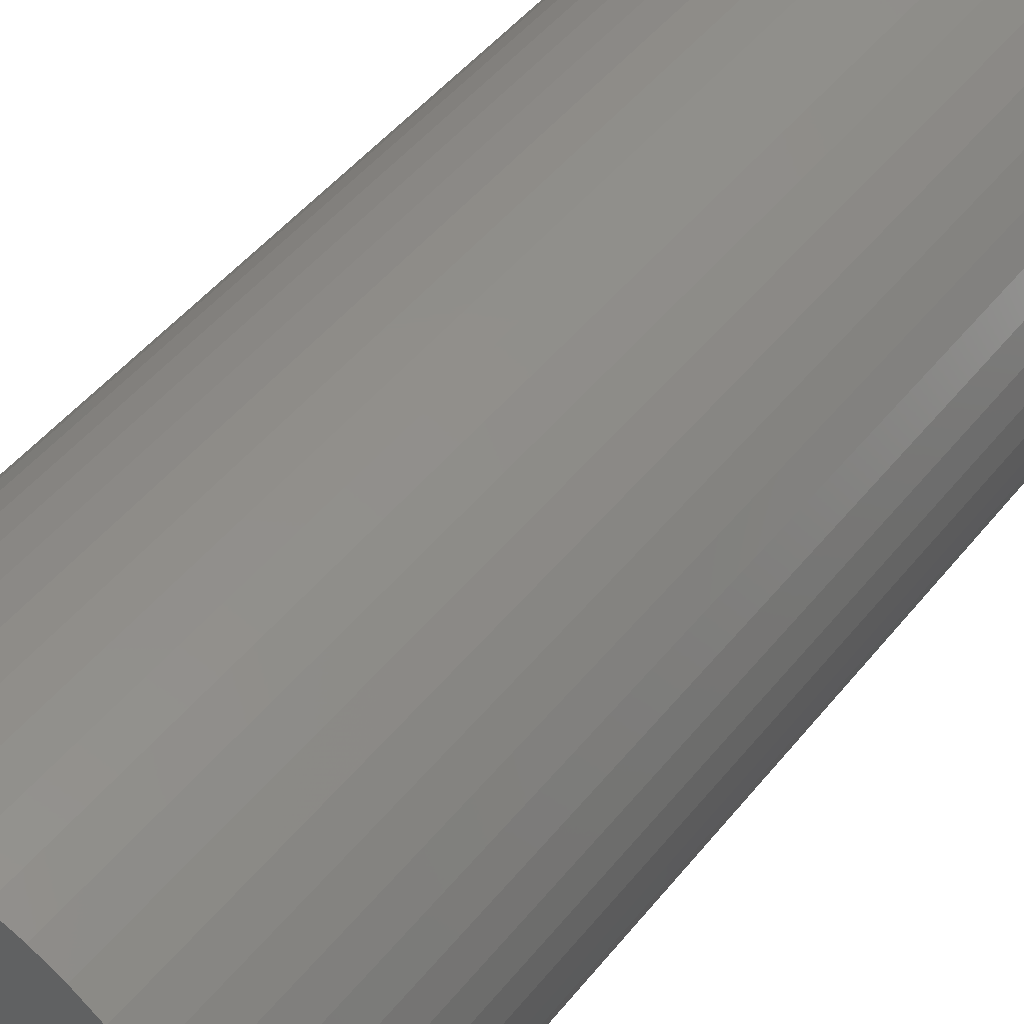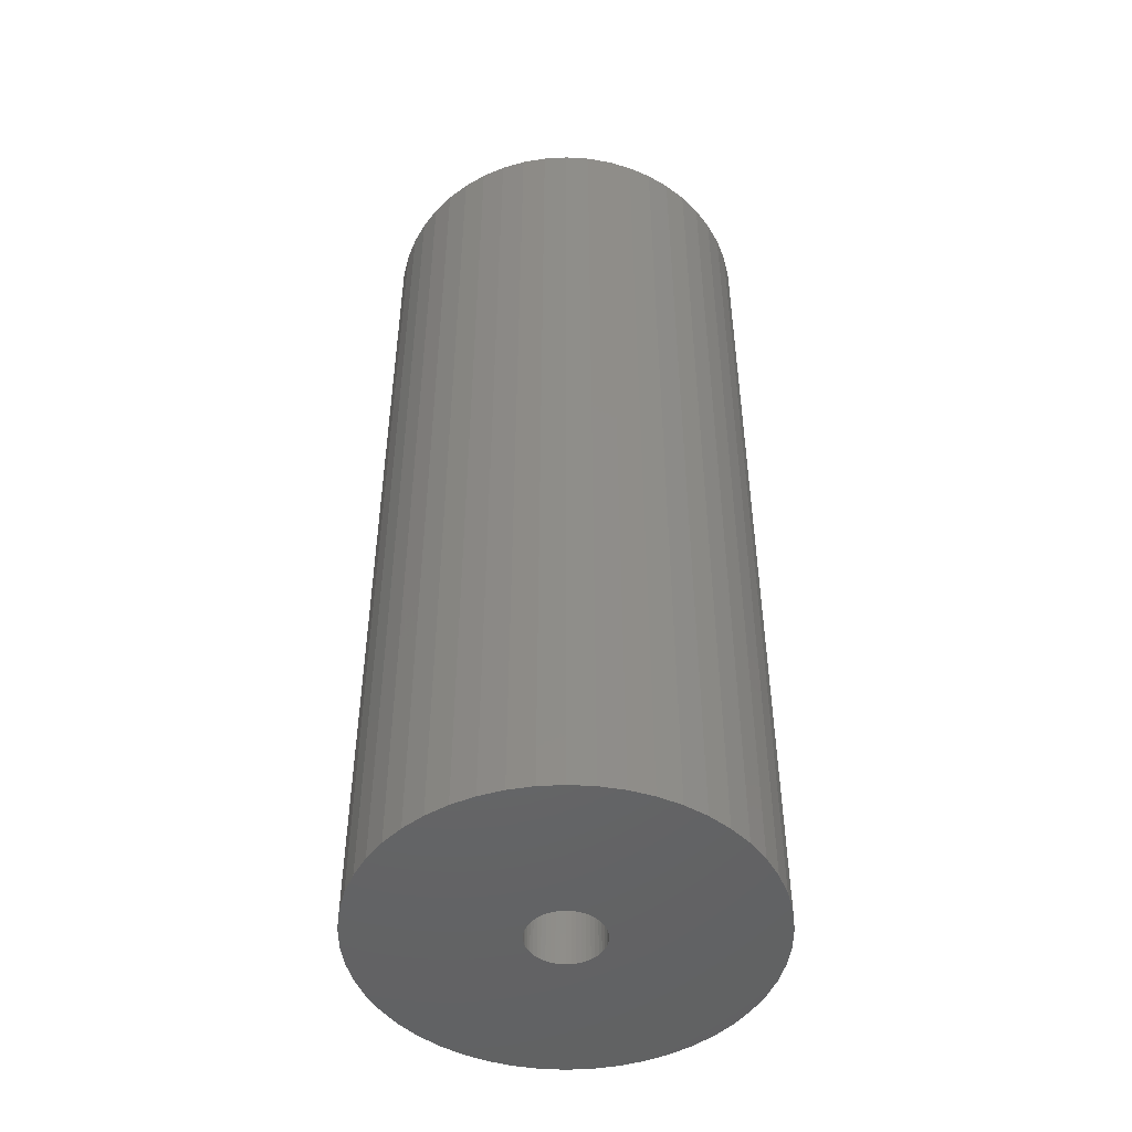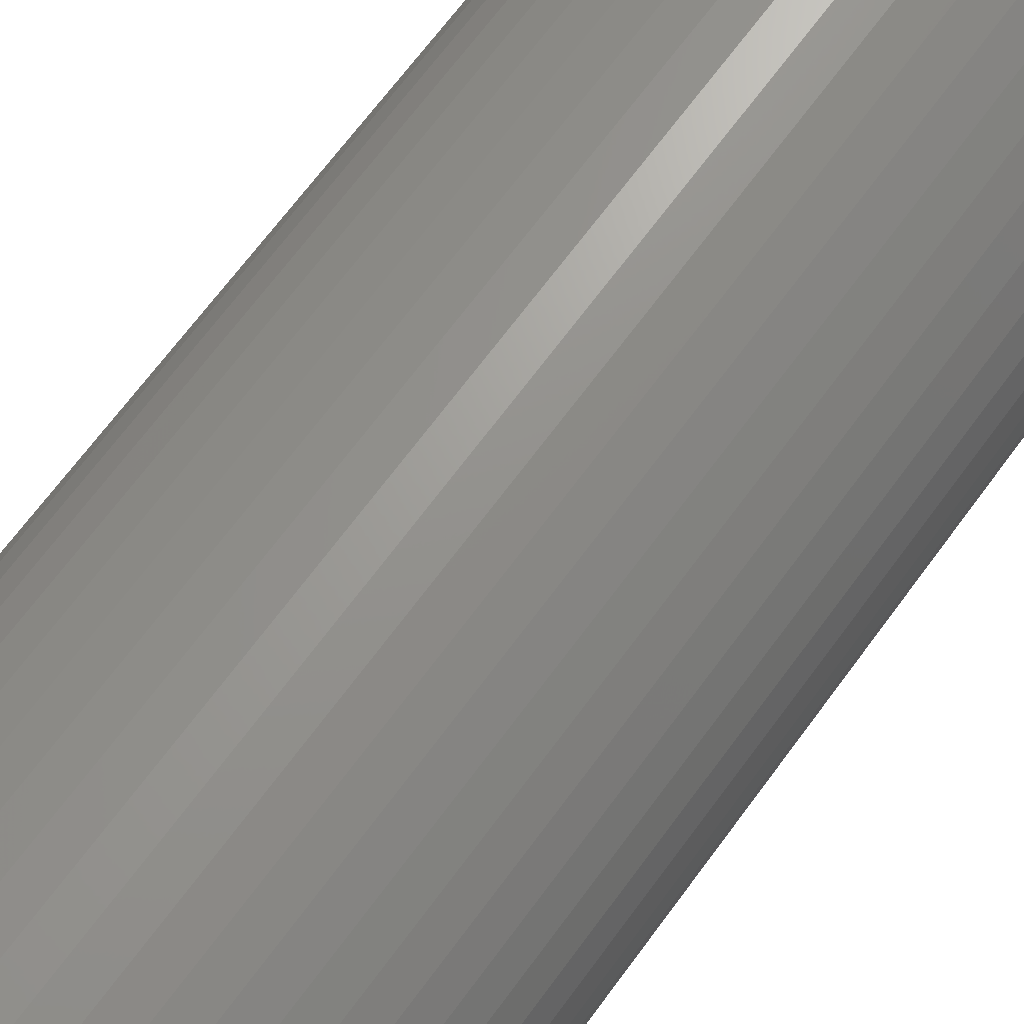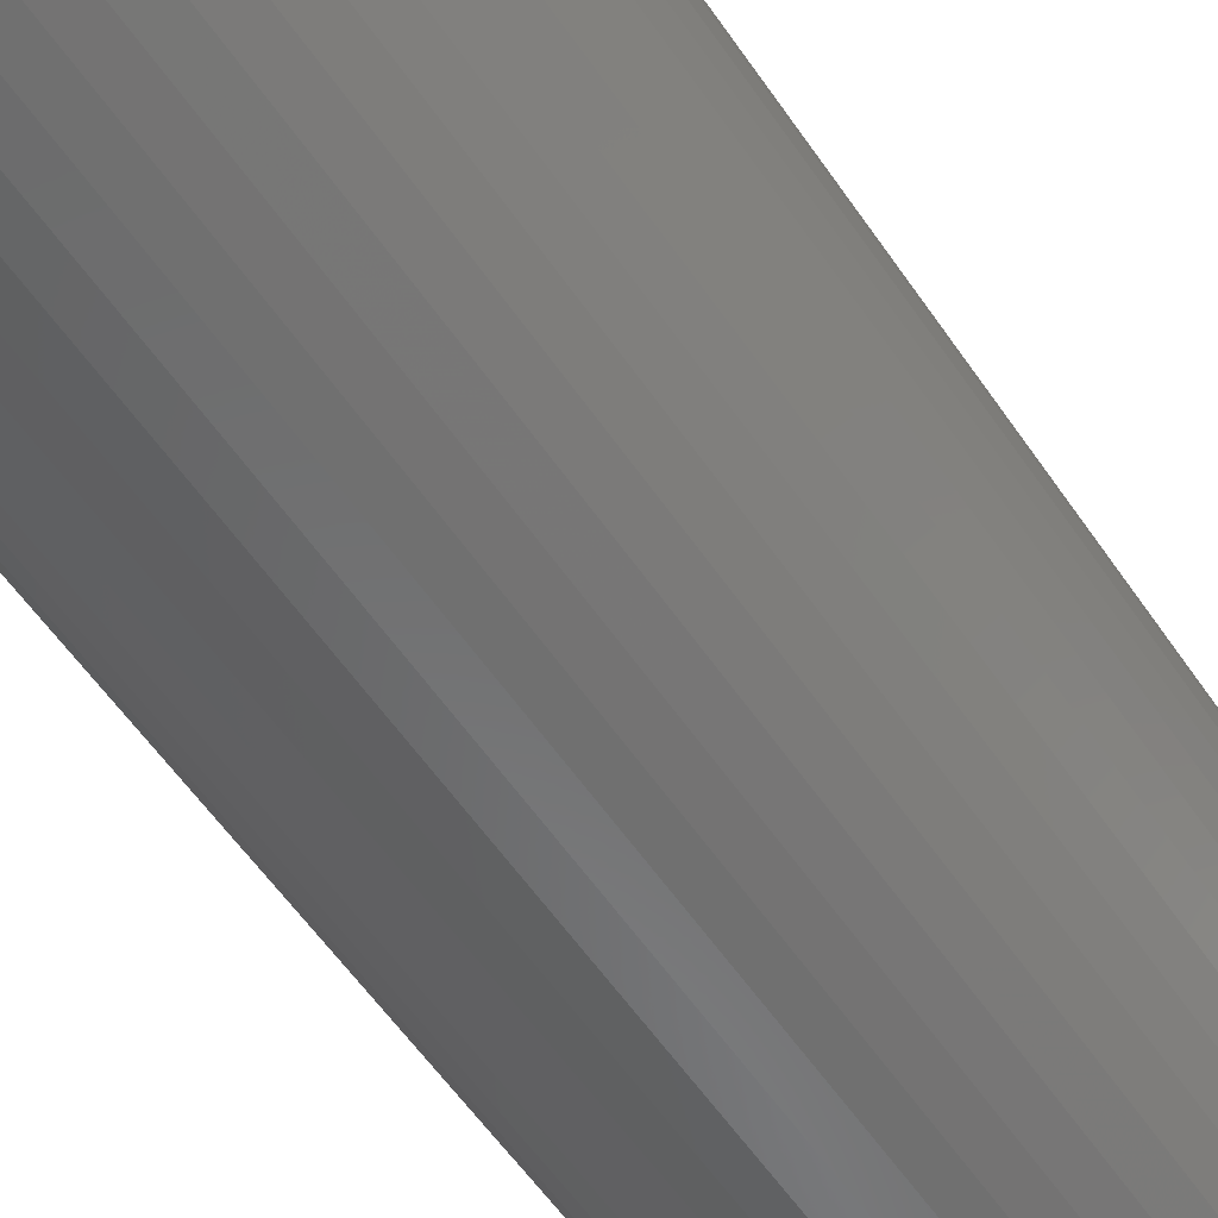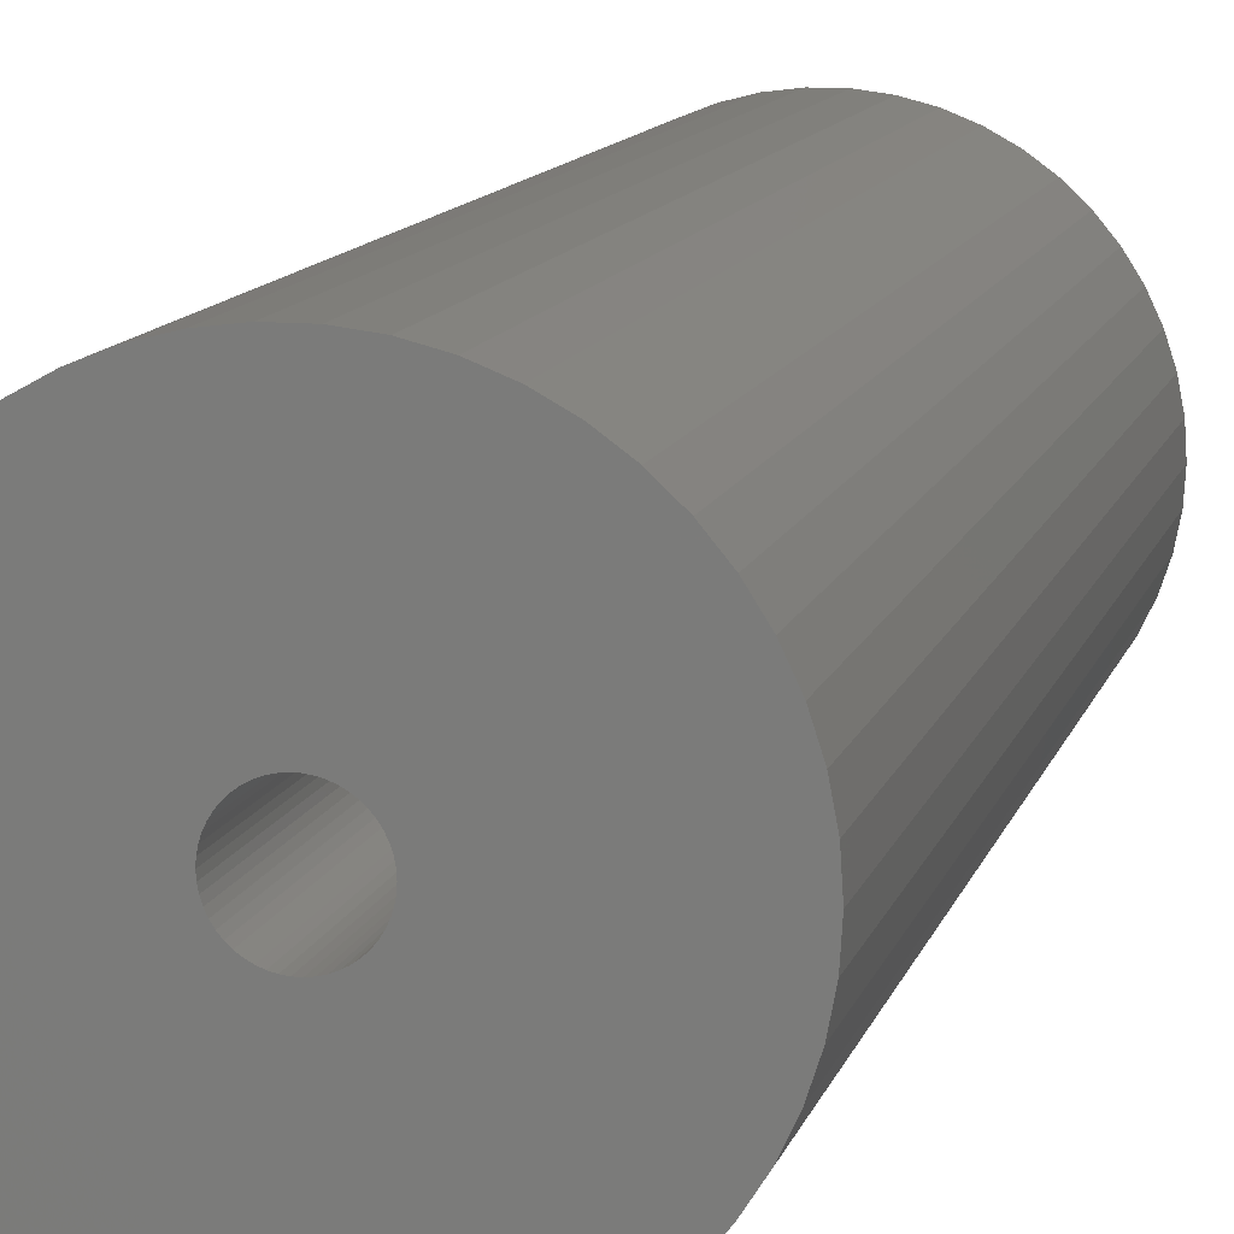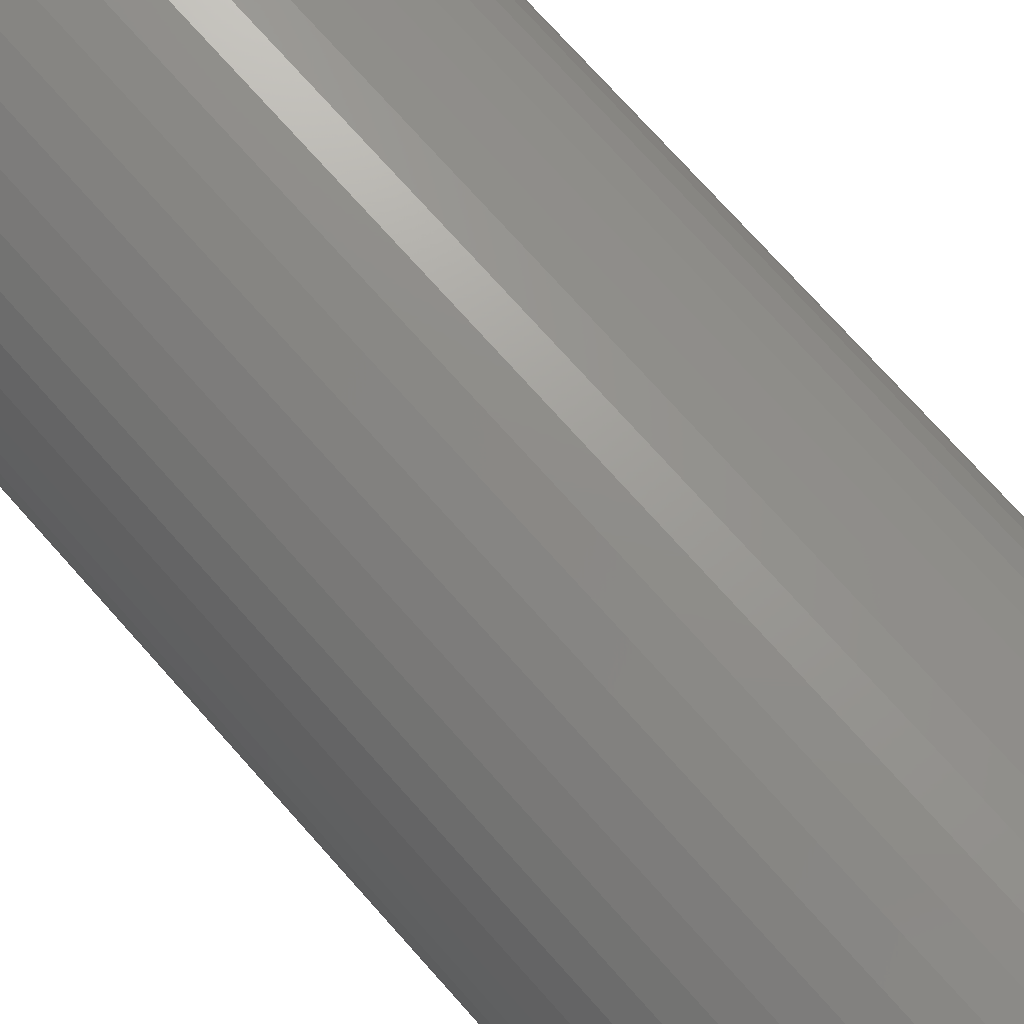
<metadata>
{"format":"stl","ext":"stl","renderer":"f3d","projection":"perspective","resolution":1024,"background":"white","views":[{"elev":45.2,"azim":35.4,"up":"+Y"},{"elev":-47.9,"azim":-75.7,"up":"+Z"},{"elev":68.0,"azim":36.3,"up":"+Y"},{"elev":-57.7,"azim":34.0,"up":"+Y"},{"elev":11.3,"azim":-166.3,"up":"+Y"},{"elev":74.1,"azim":138.3,"up":"+Y"}]}
</metadata>
<code>
# stl→obj: 200 verts, 400 faces
v 18.5 0 45
v 18.35 2.319 -45
v 18.35 2.319 45
v 18.5 0 -45
v -18.5 0 -45
v -18.35 2.319 45
v -18.35 2.319 -45
v -18.5 0 45
v 1.162 18.46 -45
v -1.162 18.46 45
v 1.162 18.46 45
v -1.162 18.46 -45
v -1.162 -18.46 -45
v 1.162 -18.46 45
v -1.162 -18.46 45
v 1.162 -18.46 -45
v 13.49 12.66 -45
v 11.79 14.25 45
v 13.49 12.66 45
v 11.79 14.25 -45
v -11.79 14.25 -45
v -13.49 12.66 45
v -11.79 14.25 45
v -13.49 12.66 -45
v -5.717 17.59 -45
v -7.877 16.74 45
v -5.717 17.59 45
v -7.877 16.74 -45
v 16.21 -8.912 45
v 17.2 -6.81 -45
v 17.2 -6.81 45
v 16.21 -8.912 -45
v 17.2 6.81 45
v 16.21 8.912 -45
v 16.21 8.912 45
v 17.2 6.81 -45
v 14.97 10.87 -45
v 14.97 10.87 45
v 7.877 16.74 -45
v 5.717 17.59 45
v 7.877 16.74 45
v 5.717 17.59 -45
v 9.913 15.62 -45
v 9.913 15.62 45
v -17.2 6.81 -45
v -16.21 8.912 45
v -16.21 8.912 -45
v -17.2 6.81 45
v -14.97 10.87 -45
v -14.97 10.87 45
v -17.92 4.601 -45
v -17.92 4.601 45
v -3.467 18.17 -45
v -3.467 18.17 45
v 3.467 -18.17 45
v 3.467 -18.17 -45
v 17.92 4.601 45
v 17.92 4.601 -45
v 3.467 18.17 45
v 3.467 18.17 -45
v 3.5 0 45
v 3.472 0.4387 45
v 18.35 -2.319 45
v 3.39 0.8704 45
v 3.472 -0.4387 45
v 3.254 1.288 45
v 17.92 -4.601 45
v 3.067 1.686 45
v 3.39 -0.8704 45
v 2.832 2.057 45
v 2.551 2.396 45
v 3.254 -1.288 45
v 2.231 2.697 45
v 1.875 2.955 45
v 3.067 -1.686 45
v 1.49 3.167 45
v 14.97 -10.87 45
v 2.832 -2.057 45
v 1.082 3.329 45
v 0.6558 3.438 45
v 0.2198 3.493 45
v -0.2198 3.493 45
v -0.6558 3.438 45
v -1.082 3.329 45
v -1.49 3.167 45
v -1.875 2.955 45
v -9.913 15.62 45
v -2.231 2.697 45
v -2.551 2.396 45
v -2.832 2.057 45
v 13.49 -12.66 45
v 2.551 -2.396 45
v 11.79 -14.25 45
v 2.231 -2.697 45
v 9.913 -15.62 45
v 1.875 -2.955 45
v 7.877 -16.74 45
v 1.49 -3.167 45
v 5.717 -17.59 45
v 1.082 -3.329 45
v 0.6558 -3.438 45
v 0.2198 -3.493 45
v -0.2198 -3.493 45
v -0.6558 -3.438 45
v -3.467 -18.17 45
v -1.082 -3.329 45
v -5.717 -17.59 45
v -1.49 -3.167 45
v -7.877 -16.74 45
v -1.875 -2.955 45
v -9.913 -15.62 45
v -2.231 -2.697 45
v -11.79 -14.25 45
v -2.551 -2.396 45
v -13.49 -12.66 45
v -2.832 -2.057 45
v -14.97 -10.87 45
v -3.067 -1.686 45
v -16.21 -8.912 45
v -3.254 -1.288 45
v -17.2 -6.81 45
v -3.39 -0.8704 45
v -17.92 -4.601 45
v -3.472 -0.4387 45
v -18.35 -2.319 45
v -3.5 0 45
v -3.067 1.686 45
v -3.254 1.288 45
v -3.39 0.8704 45
v -3.472 0.4387 45
v -9.913 15.62 -45
v 18.35 -2.319 -45
v 14.97 -10.87 -45
v 13.49 -12.66 -45
v 17.92 -4.601 -45
v -16.21 -8.912 -45
v -17.2 -6.81 -45
v 3.5 0 -45
v 3.472 -0.4387 -45
v 3.39 -0.8704 -45
v 3.472 0.4387 -45
v 3.254 -1.288 -45
v 3.067 -1.686 -45
v 3.39 0.8704 -45
v 2.832 -2.057 -45
v 2.551 -2.396 -45
v 11.79 -14.25 -45
v 3.254 1.288 -45
v 2.231 -2.697 -45
v 9.913 -15.62 -45
v 1.875 -2.955 -45
v 7.877 -16.74 -45
v 3.067 1.686 -45
v 1.49 -3.167 -45
v 5.717 -17.59 -45
v 2.832 2.057 -45
v 1.082 -3.329 -45
v 0.6558 -3.438 -45
v 0.2198 -3.493 -45
v -0.2198 -3.493 -45
v -0.6558 -3.438 -45
v -3.467 -18.17 -45
v -1.082 -3.329 -45
v -5.717 -17.59 -45
v -1.49 -3.167 -45
v -7.877 -16.74 -45
v -1.875 -2.955 -45
v -9.913 -15.62 -45
v -2.231 -2.697 -45
v -11.79 -14.25 -45
v -2.551 -2.396 -45
v -13.49 -12.66 -45
v -2.832 -2.057 -45
v -14.97 -10.87 -45
v 2.551 2.396 -45
v 2.231 2.697 -45
v 1.875 2.955 -45
v 1.49 3.167 -45
v 1.082 3.329 -45
v 0.6558 3.438 -45
v 0.2198 3.493 -45
v -0.2198 3.493 -45
v -0.6558 3.438 -45
v -1.082 3.329 -45
v -1.49 3.167 -45
v -1.875 2.955 -45
v -2.231 2.697 -45
v -2.551 2.396 -45
v -2.832 2.057 -45
v -3.067 1.686 -45
v -3.254 1.288 -45
v -3.39 0.8704 -45
v -3.472 0.4387 -45
v -3.5 0 -45
v -3.067 -1.686 -45
v -3.254 -1.288 -45
v -3.39 -0.8704 -45
v -17.92 -4.601 -45
v -3.472 -0.4387 -45
v -18.35 -2.319 -45
f 1 2 3
f 2 1 4
f 5 6 7
f 6 5 8
f 9 10 11
f 10 9 12
f 13 14 15
f 14 13 16
f 17 18 19
f 18 17 20
f 21 22 23
f 22 21 24
f 25 26 27
f 26 25 28
f 29 30 31
f 30 29 32
f 33 34 35
f 34 33 36
f 35 37 38
f 37 35 34
f 39 40 41
f 40 39 42
f 43 41 44
f 41 43 39
f 45 46 47
f 46 45 48
f 49 22 24
f 22 49 50
f 51 48 45
f 48 51 52
f 53 27 54
f 27 53 25
f 16 55 14
f 55 16 56
f 57 36 33
f 36 57 58
f 3 58 57
f 58 3 2
f 38 17 19
f 17 38 37
f 42 59 40
f 59 42 60
f 60 11 59
f 11 60 9
f 20 44 18
f 44 20 43
f 47 50 49
f 50 47 46
f 7 52 51
f 52 7 6
f 61 1 3
f 62 3 57
f 1 61 63
f 64 57 33
f 65 63 61
f 66 33 35
f 63 65 67
f 68 35 38
f 69 67 65
f 70 38 19
f 67 69 31
f 71 19 18
f 72 31 69
f 73 18 44
f 31 72 29
f 74 44 41
f 75 29 72
f 76 41 40
f 29 75 77
f 78 77 75
f 3 62 61
f 79 40 59
f 57 64 62
f 33 66 64
f 35 68 66
f 38 70 68
f 19 71 70
f 18 73 71
f 44 74 73
f 41 76 74
f 80 59 11
f 40 79 76
f 59 80 79
f 11 81 80
f 11 82 81
f 10 82 11
f 82 10 83
f 54 83 10
f 83 54 84
f 27 84 54
f 84 27 85
f 26 85 27
f 85 26 86
f 87 86 26
f 86 87 88
f 23 88 87
f 88 23 89
f 22 89 23
f 89 22 90
f 50 90 22
f 77 78 91
f 92 91 78
f 91 92 93
f 94 93 92
f 93 94 95
f 96 95 94
f 95 96 97
f 98 97 96
f 97 98 99
f 100 99 98
f 99 100 55
f 101 55 100
f 55 101 14
f 102 14 101
f 103 14 102
f 15 103 104
f 105 104 106
f 103 15 14
f 107 106 108
f 109 108 110
f 111 110 112
f 113 112 114
f 115 114 116
f 117 116 118
f 119 118 120
f 121 120 122
f 104 105 15
f 123 122 124
f 125 124 126
f 90 50 127
f 106 107 105
f 46 127 50
f 108 109 107
f 127 46 128
f 110 111 109
f 48 128 46
f 112 113 111
f 128 48 129
f 114 115 113
f 52 129 48
f 116 117 115
f 129 52 130
f 118 119 117
f 6 130 52
f 120 121 119
f 130 6 126
f 122 123 121
f 8 126 6
f 124 125 123
f 126 8 125
f 28 87 26
f 87 28 131
f 131 23 87
f 23 131 21
f 12 54 10
f 54 12 53
f 63 4 1
f 4 63 132
f 91 133 77
f 133 91 134
f 31 135 67
f 135 31 30
f 67 132 63
f 132 67 135
f 136 121 137
f 121 136 119
f 138 4 132
f 139 132 135
f 4 138 2
f 140 135 30
f 141 2 138
f 142 30 32
f 2 141 58
f 143 32 133
f 144 58 141
f 145 133 134
f 58 144 36
f 146 134 147
f 148 36 144
f 149 147 150
f 36 148 34
f 151 150 152
f 153 34 148
f 154 152 155
f 34 153 37
f 156 37 153
f 132 139 138
f 157 155 56
f 135 140 139
f 30 142 140
f 32 143 142
f 133 145 143
f 134 146 145
f 147 149 146
f 150 151 149
f 152 154 151
f 158 56 16
f 155 157 154
f 56 158 157
f 16 159 158
f 16 160 159
f 13 160 16
f 160 13 161
f 162 161 13
f 161 162 163
f 164 163 162
f 163 164 165
f 166 165 164
f 165 166 167
f 168 167 166
f 167 168 169
f 170 169 168
f 169 170 171
f 172 171 170
f 171 172 173
f 174 173 172
f 37 156 17
f 175 17 156
f 17 175 20
f 176 20 175
f 20 176 43
f 177 43 176
f 43 177 39
f 178 39 177
f 39 178 42
f 179 42 178
f 42 179 60
f 180 60 179
f 60 180 9
f 181 9 180
f 182 9 181
f 12 182 183
f 53 183 184
f 182 12 9
f 25 184 185
f 28 185 186
f 131 186 187
f 21 187 188
f 24 188 189
f 49 189 190
f 47 190 191
f 45 191 192
f 183 53 12
f 51 192 193
f 7 193 194
f 173 174 195
f 184 25 53
f 136 195 174
f 185 28 25
f 195 136 196
f 186 131 28
f 137 196 136
f 187 21 131
f 196 137 197
f 188 24 21
f 198 197 137
f 189 49 24
f 197 198 199
f 190 47 49
f 200 199 198
f 191 45 47
f 199 200 194
f 192 51 45
f 5 194 200
f 193 7 51
f 194 5 7
f 152 95 97
f 95 152 150
f 147 91 93
f 91 147 134
f 77 32 29
f 32 77 133
f 137 123 198
f 123 137 121
f 155 97 99
f 97 155 152
f 56 99 55
f 99 56 155
f 162 15 105
f 15 162 13
f 166 107 109
f 107 166 164
f 164 105 107
f 105 164 162
f 172 117 174
f 117 172 115
f 172 113 115
f 113 172 170
f 198 125 200
f 125 198 123
f 200 8 5
f 8 200 125
f 150 93 95
f 93 150 147
f 174 119 136
f 119 174 117
f 168 109 111
f 109 168 166
f 170 111 113
f 111 170 168
f 138 62 141
f 62 138 61
f 126 193 130
f 193 126 194
f 182 81 82
f 81 182 181
f 159 103 102
f 103 159 160
f 176 71 73
f 71 176 175
f 188 88 89
f 88 188 187
f 185 84 85
f 84 185 184
f 148 68 153
f 68 148 66
f 141 64 144
f 64 141 62
f 153 70 156
f 70 153 68
f 179 76 79
f 76 179 178
f 178 74 76
f 74 178 177
f 128 190 127
f 190 128 191
f 90 188 89
f 188 90 189
f 129 191 128
f 191 129 192
f 184 83 84
f 83 184 183
f 144 66 148
f 66 144 64
f 156 71 175
f 71 156 70
f 180 79 80
f 79 180 179
f 181 80 81
f 80 181 180
f 177 73 74
f 73 177 176
f 127 189 90
f 189 127 190
f 130 192 129
f 192 130 193
f 186 85 86
f 85 186 185
f 187 86 88
f 86 187 186
f 183 82 83
f 82 183 182
f 139 61 138
f 61 139 65
f 146 78 145
f 78 146 92
f 142 69 140
f 69 142 72
f 140 65 139
f 65 140 69
f 146 94 92
f 94 146 149
f 145 75 143
f 75 145 78
f 120 197 122
f 197 120 196
f 154 100 98
f 100 154 157
f 157 101 100
f 101 157 158
f 158 102 101
f 102 158 159
f 143 72 142
f 72 143 75
f 163 108 106
f 108 163 165
f 161 106 104
f 106 161 163
f 116 195 118
f 195 116 173
f 114 173 116
f 173 114 171
f 169 114 112
f 114 169 171
f 118 196 120
f 196 118 195
f 122 199 124
f 199 122 197
f 124 194 126
f 194 124 199
f 149 96 94
f 96 149 151
f 151 98 96
f 98 151 154
f 167 112 110
f 112 167 169
f 160 104 103
f 104 160 161
f 165 110 108
f 110 165 167

</code>
